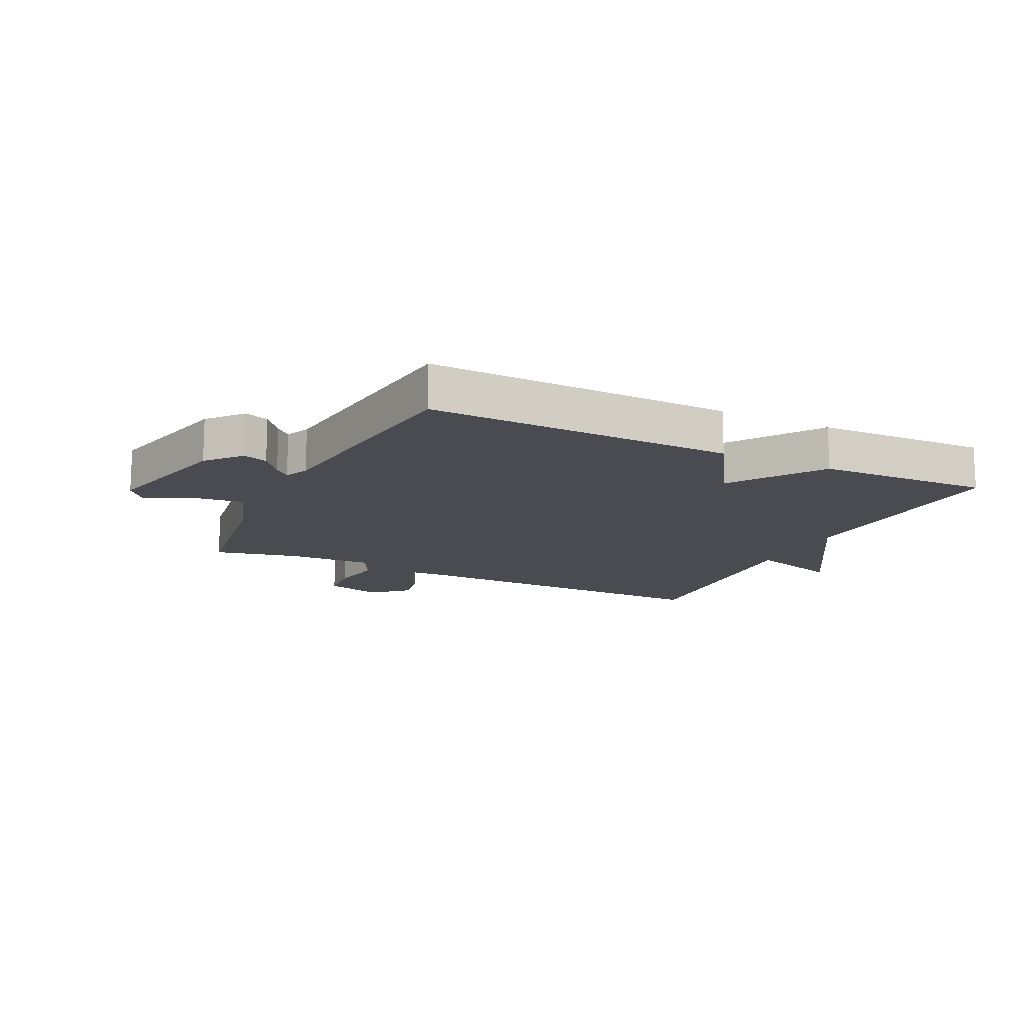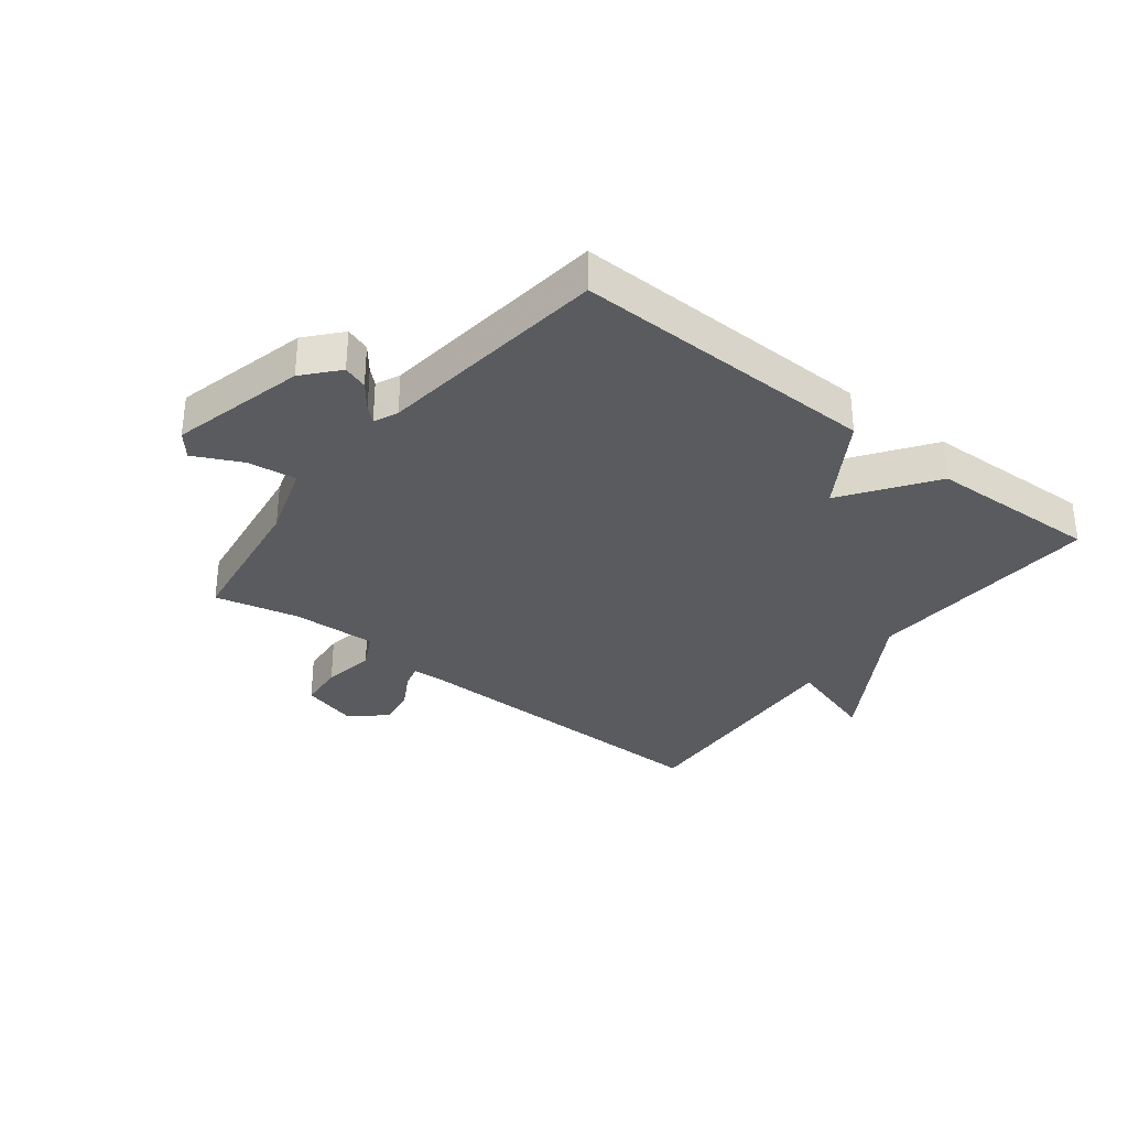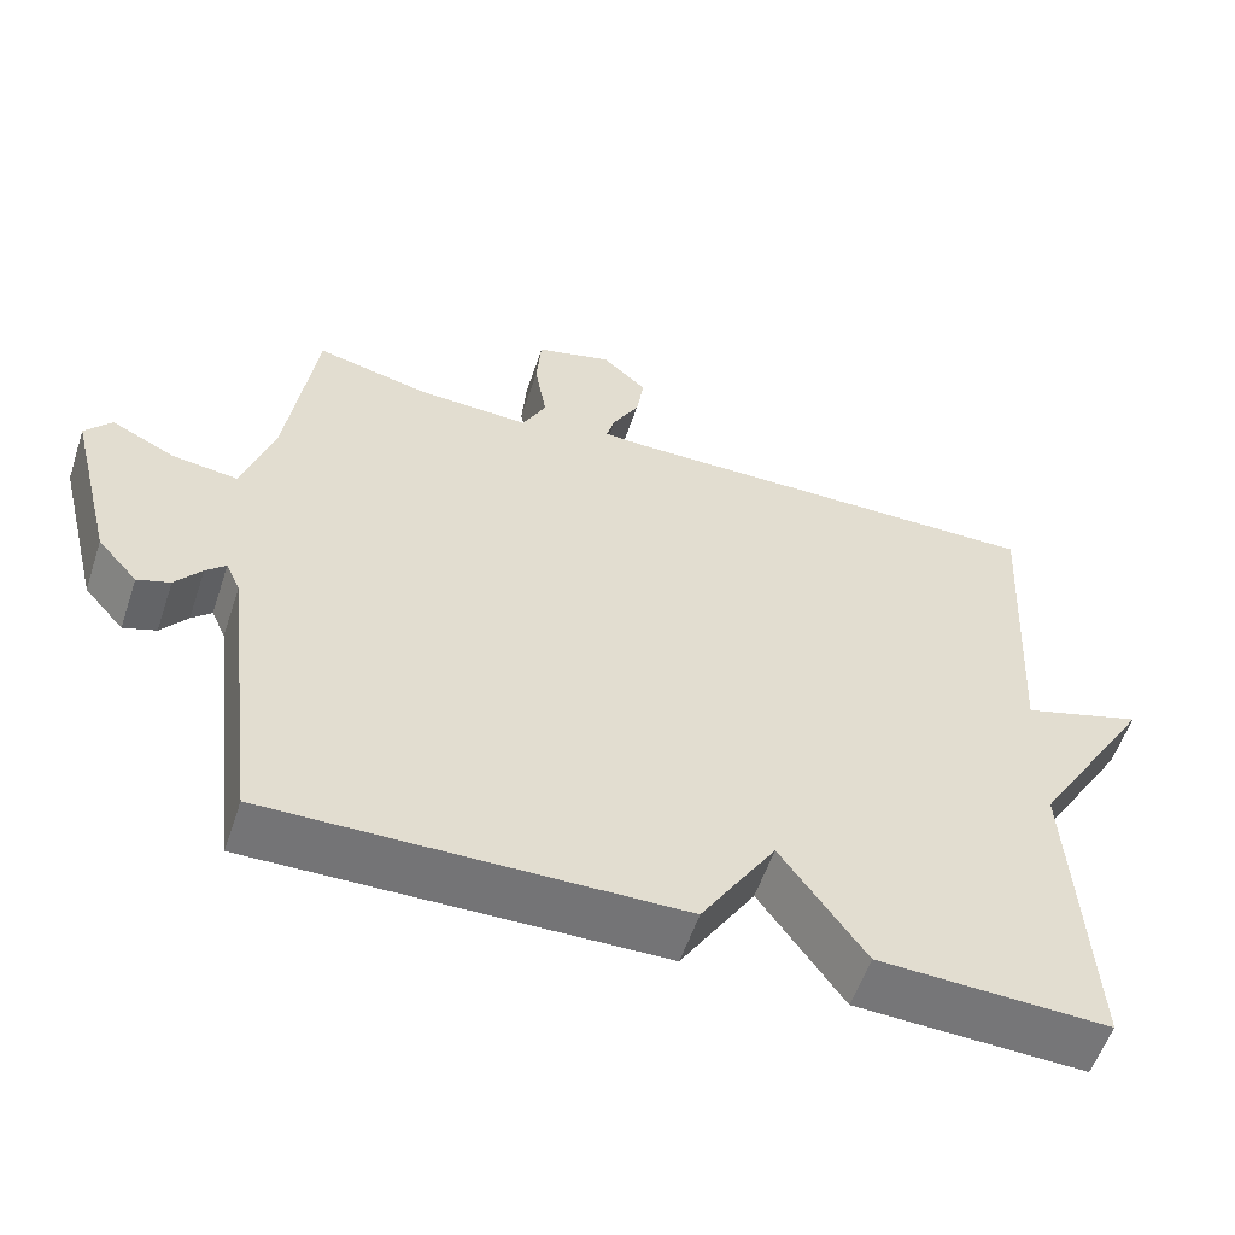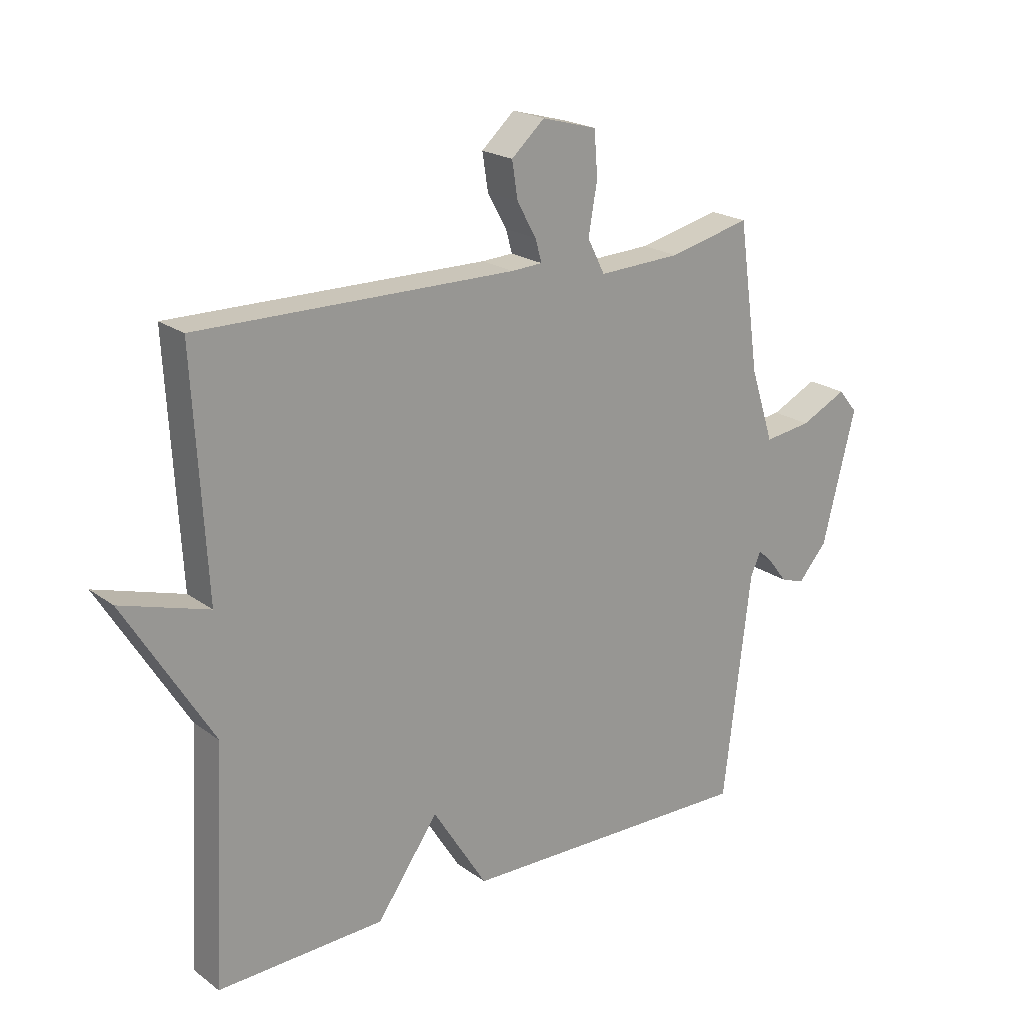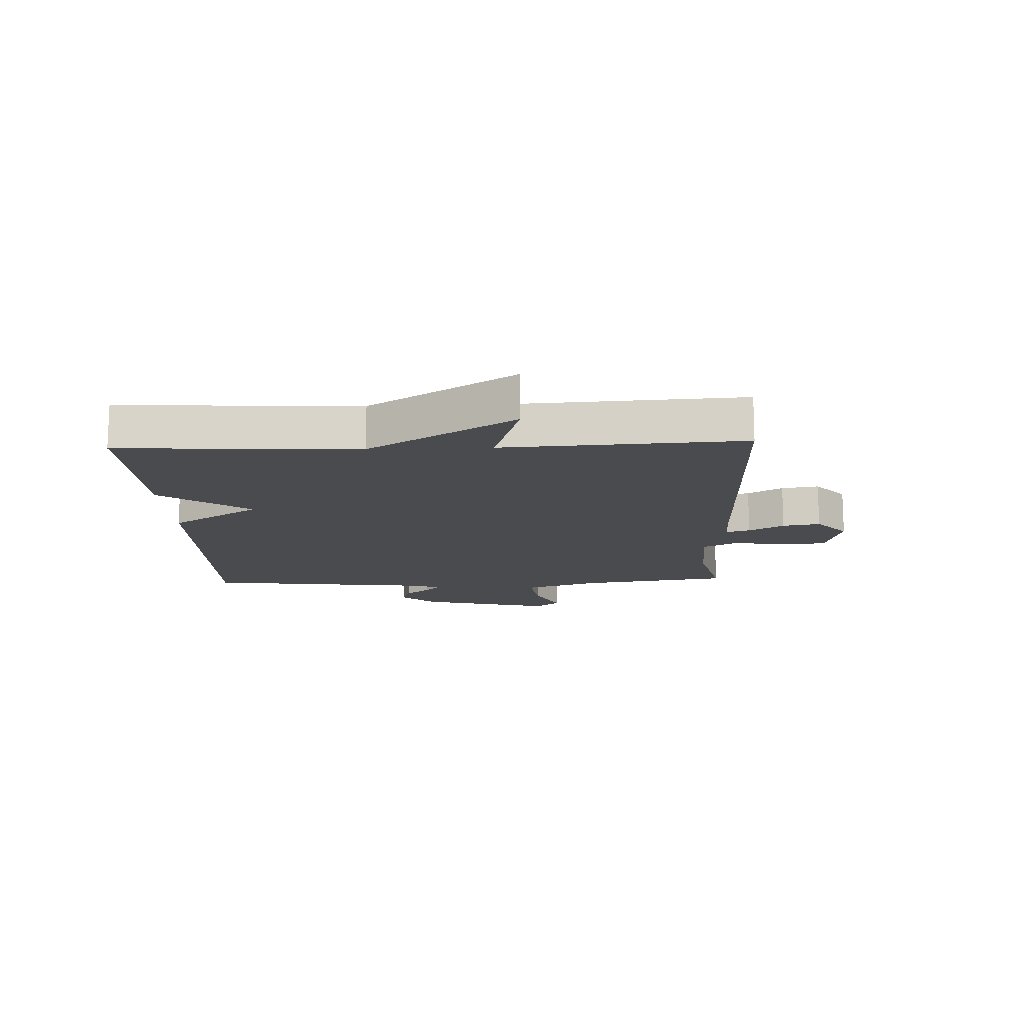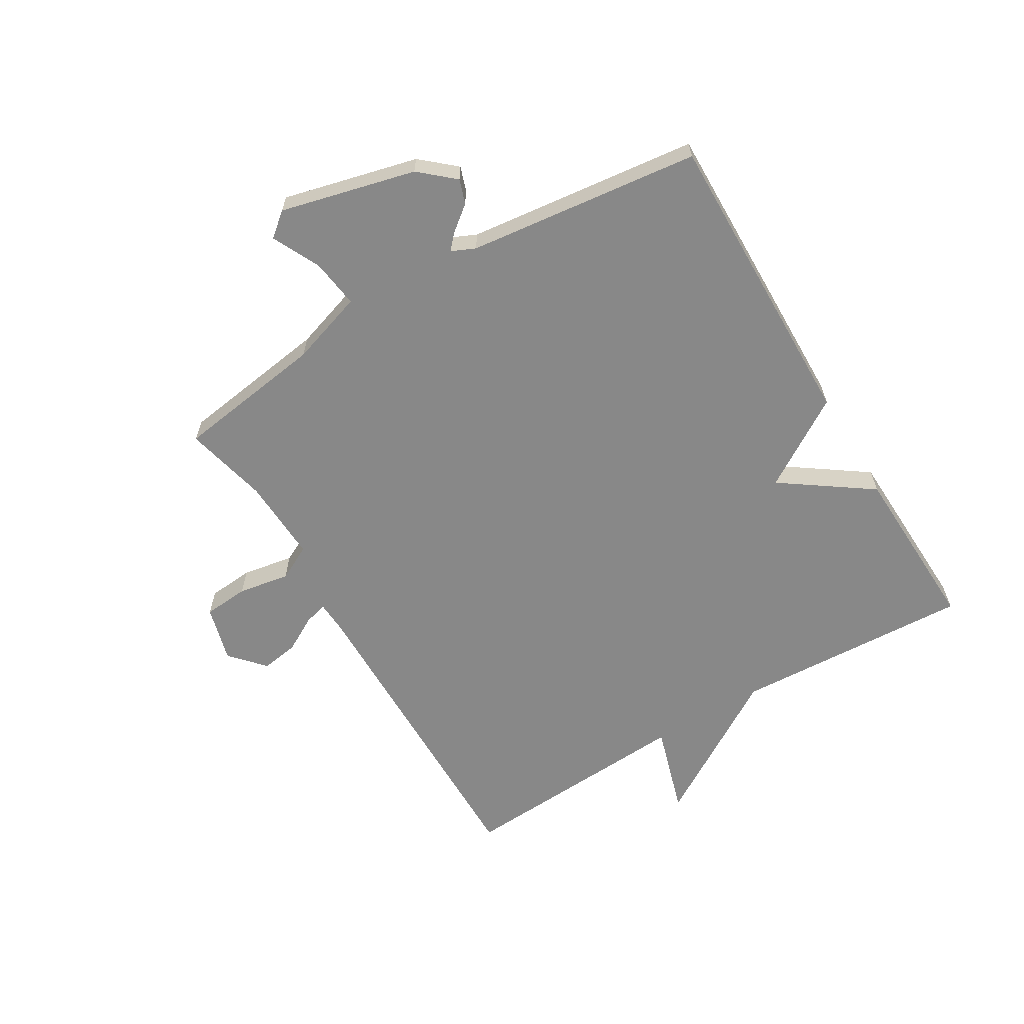
<metadata>
{"format":"obj","ext":"obj","renderer":"f3d","projection":"perspective","resolution":1024,"background":"white","views":[{"elev":-14.6,"azim":154.2,"up":"+Y"},{"elev":-32.9,"azim":142.1,"up":"+Y"},{"elev":-56.5,"azim":161.6,"up":"+Z"},{"elev":20.9,"azim":-37.9,"up":"+Z"},{"elev":-14.1,"azim":-87.6,"up":"+Y"},{"elev":-62.7,"azim":121.0,"up":"+Y"}]}
</metadata>
<code>
v -0.5 0.07 -0.5
v -0.478 0.07 -0.1
v -0.629 0.07 0.146
v -0.478 0.07 0.1
v -0.5 0.07 0.5
v 0.045 0.07 0.494
v 0.098 0.07 0.497
v 0.087 0.07 0.536
v 0.054 0.07 0.595
v 0.044 0.07 0.658
v 0.101 0.07 0.709
v 0.196 0.07 0.683
v 0.202 0.07 0.607
v 0.187 0.07 0.52
v 0.217 0.07 0.461
v 0.359 0.07 0.467
v 0.5 0.07 0.5
v 0.536 0.07 0.247
v 0.576 0.07 0.123
v 0.658 0.07 0.134
v 0.738 0.07 0.173
v 0.771 0.07 0.133
v 0.714 0.07 -0.093
v 0.664 0.07 -0.15
v 0.623 0.07 -0.136
v 0.59 0.07 -0.094
v 0.565 0.07 -0.071
v 0.547 0.07 -0.111
v 0.5 0.07 -0.5
v -0.012 0.07 -0.49
v -0.106 0.07 -0.34
v -0.212 0.07 -0.49
v -0.5 0 -0.5
v -0.478 0 -0.1
v -0.629 0 0.146
v -0.478 0 0.1
v -0.5 0 0.5
v 0.045 0 0.494
v 0.098 0 0.497
v 0.087 0 0.536
v 0.054 0 0.595
v 0.044 0 0.658
v 0.101 0 0.709
v 0.196 0 0.683
v 0.202 0 0.607
v 0.187 0 0.52
v 0.217 0 0.461
v 0.359 0 0.467
v 0.5 0 0.5
v 0.536 0 0.247
v 0.576 0 0.123
v 0.658 0 0.134
v 0.738 0 0.173
v 0.771 0 0.133
v 0.714 0 -0.093
v 0.664 0 -0.15
v 0.623 0 -0.136
v 0.59 0 -0.094
v 0.565 0 -0.071
v 0.547 0 -0.111
v 0.5 0 -0.5
v -0.012 0 -0.49
v -0.106 0 -0.34
v -0.212 0 -0.49
f 31 32 1 2
f 28 29 30 31
f 27 28 31 2
f 24 25 26
f 23 24 26
f 22 23 26
f 21 22 26
f 20 21 26
f 19 20 26 27
f 18 19 27 2
f 16 17 18 2
f 12 13 14
f 11 12 14
f 10 11 14
f 9 10 14
f 8 9 14
f 7 8 14 15
f 6 7 15
f 4 5 6 15
f 2 3 4
f 2 4 15 16
f 34 33 64 63
f 63 62 61 60
f 34 63 60 59
f 58 57 56
f 58 56 55
f 58 55 54
f 58 54 53
f 58 53 52
f 59 58 52 51
f 34 59 51 50
f 34 50 49 48
f 46 45 44
f 46 44 43
f 46 43 42
f 46 42 41
f 46 41 40
f 47 46 40 39
f 47 39 38
f 47 38 37 36
f 36 35 34
f 48 47 36 34
f 1 33 34 2
f 2 34 35 3
f 3 35 36 4
f 4 36 37 5
f 5 37 38 6
f 6 38 39 7
f 7 39 40 8
f 8 40 41 9
f 9 41 42 10
f 10 42 43 11
f 11 43 44 12
f 12 44 45 13
f 13 45 46 14
f 14 46 47 15
f 15 47 48 16
f 16 48 49 17
f 17 49 50 18
f 18 50 51 19
f 19 51 52 20
f 20 52 53 21
f 21 53 54 22
f 22 54 55 23
f 23 55 56 24
f 24 56 57 25
f 25 57 58 26
f 26 58 59 27
f 27 59 60 28
f 28 60 61 29
f 29 61 62 30
f 30 62 63 31
f 31 63 64 32
f 32 64 33 1

</code>
